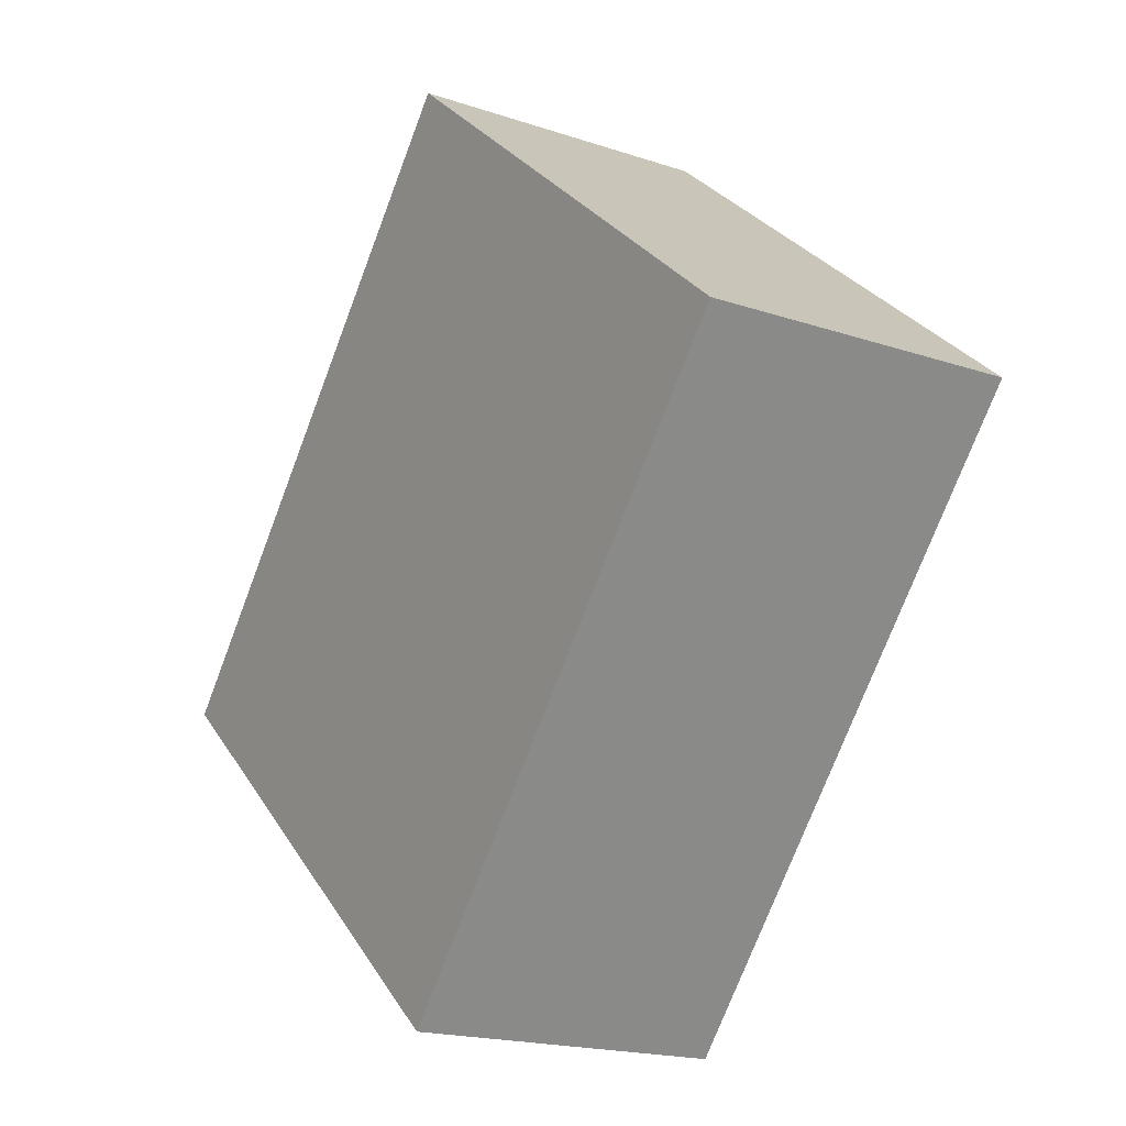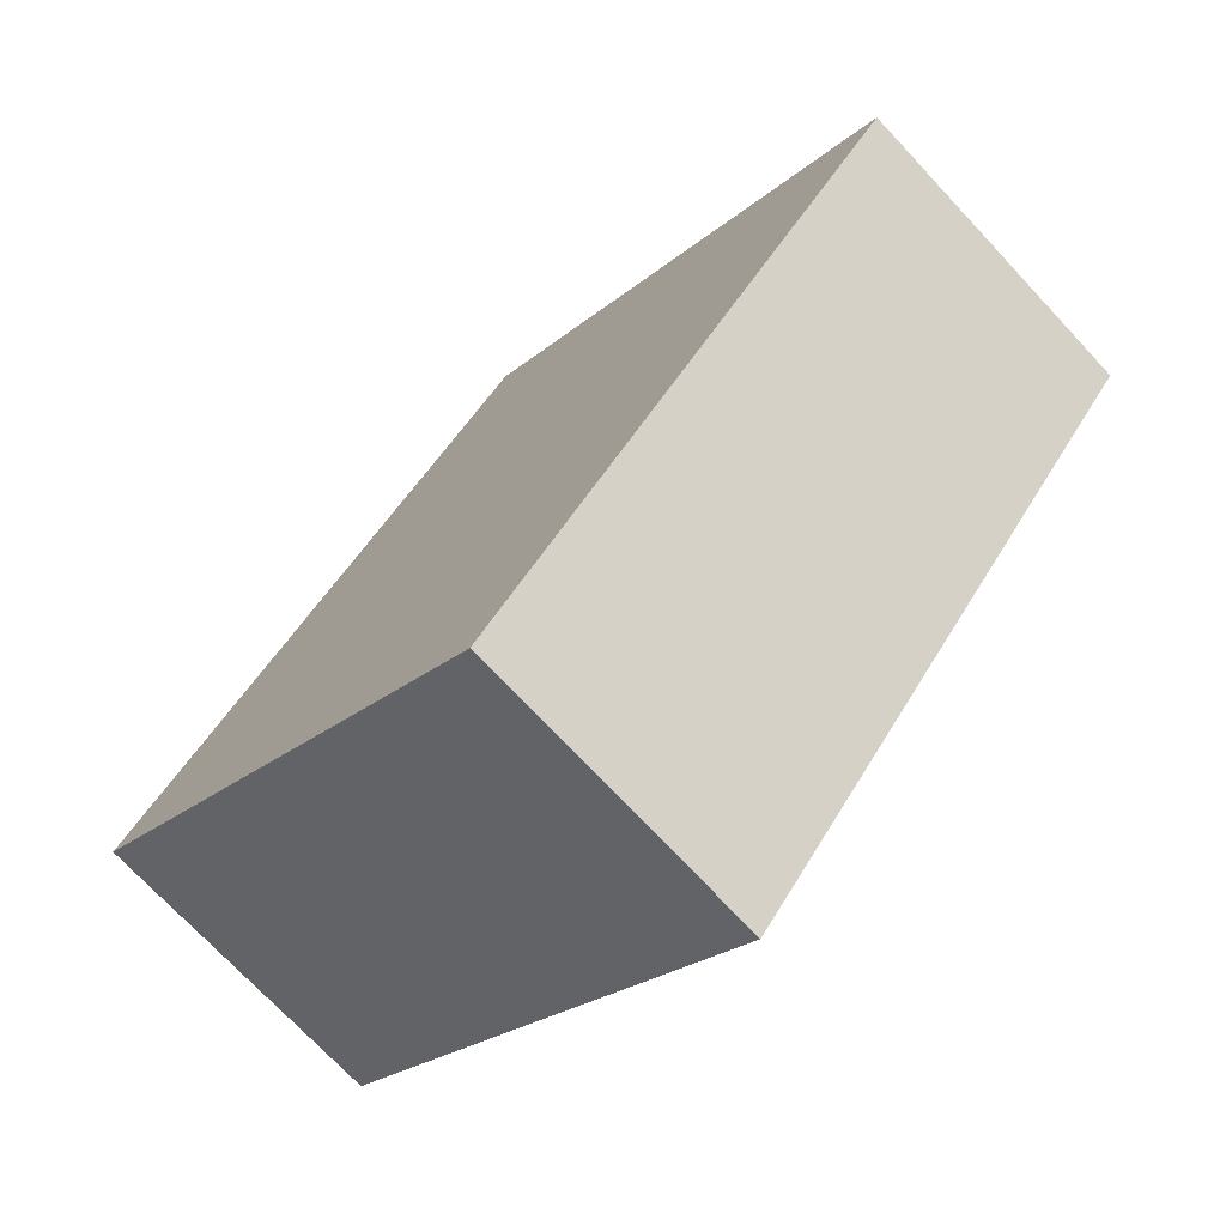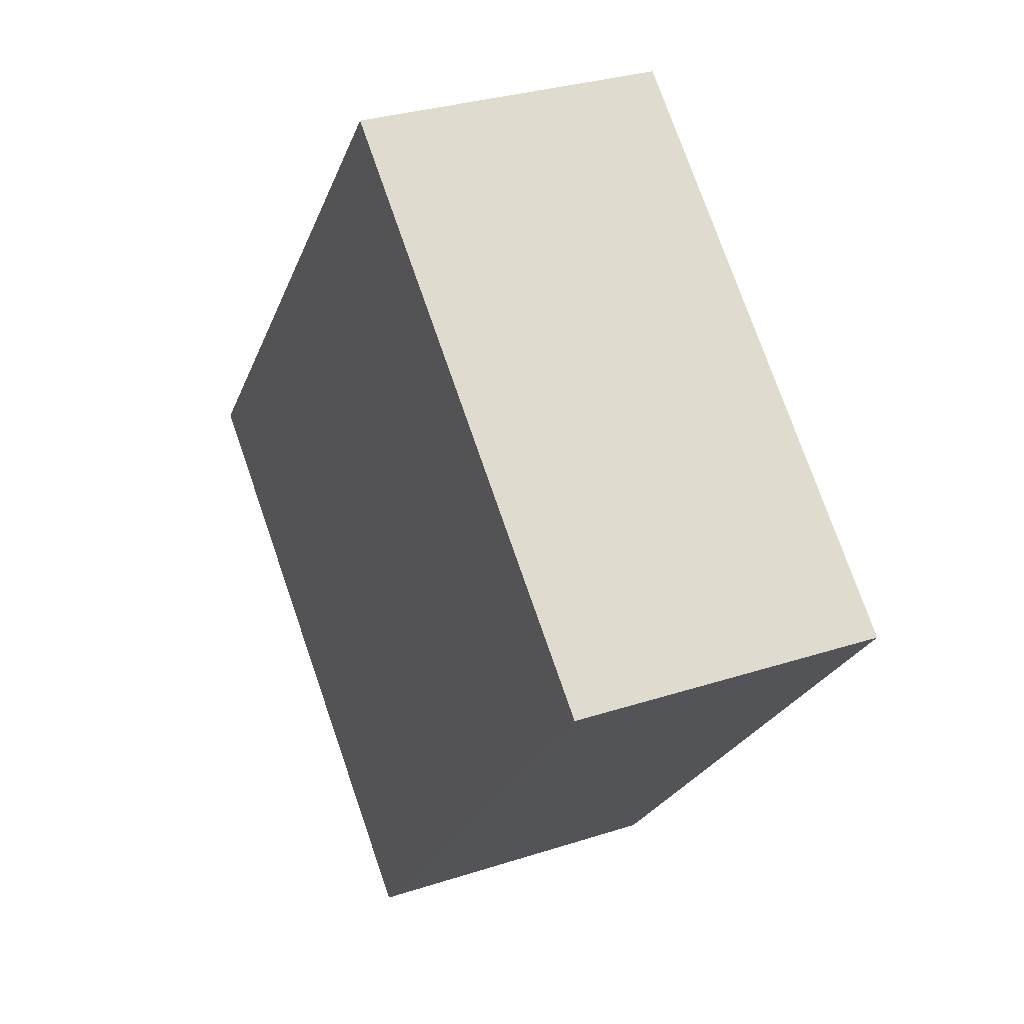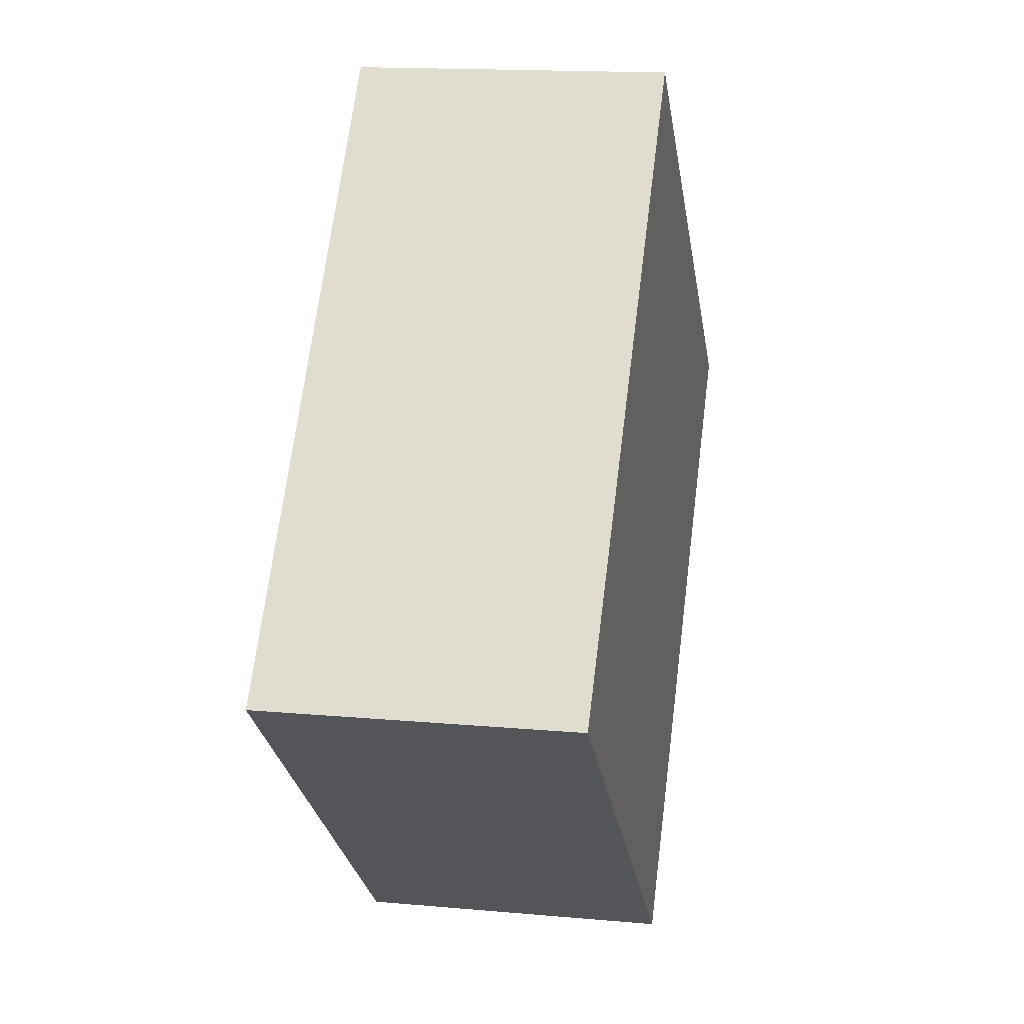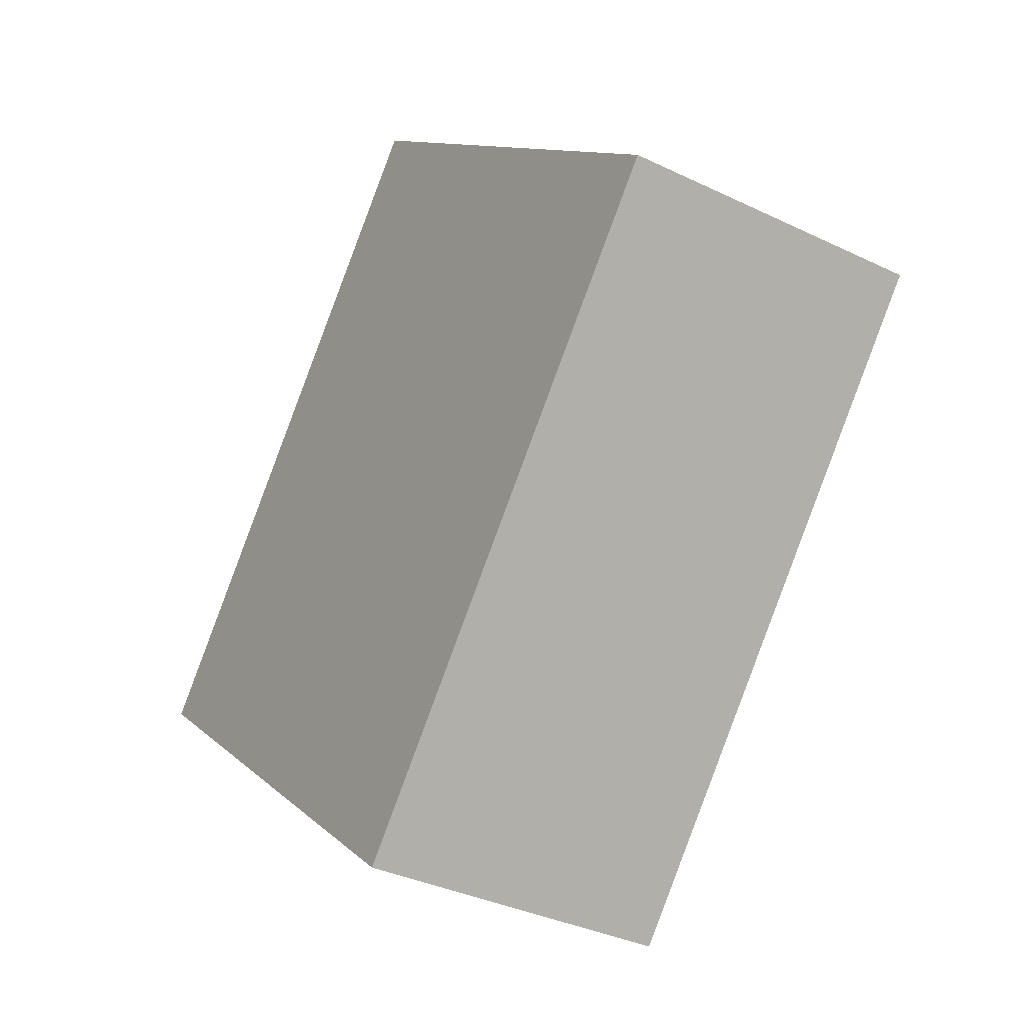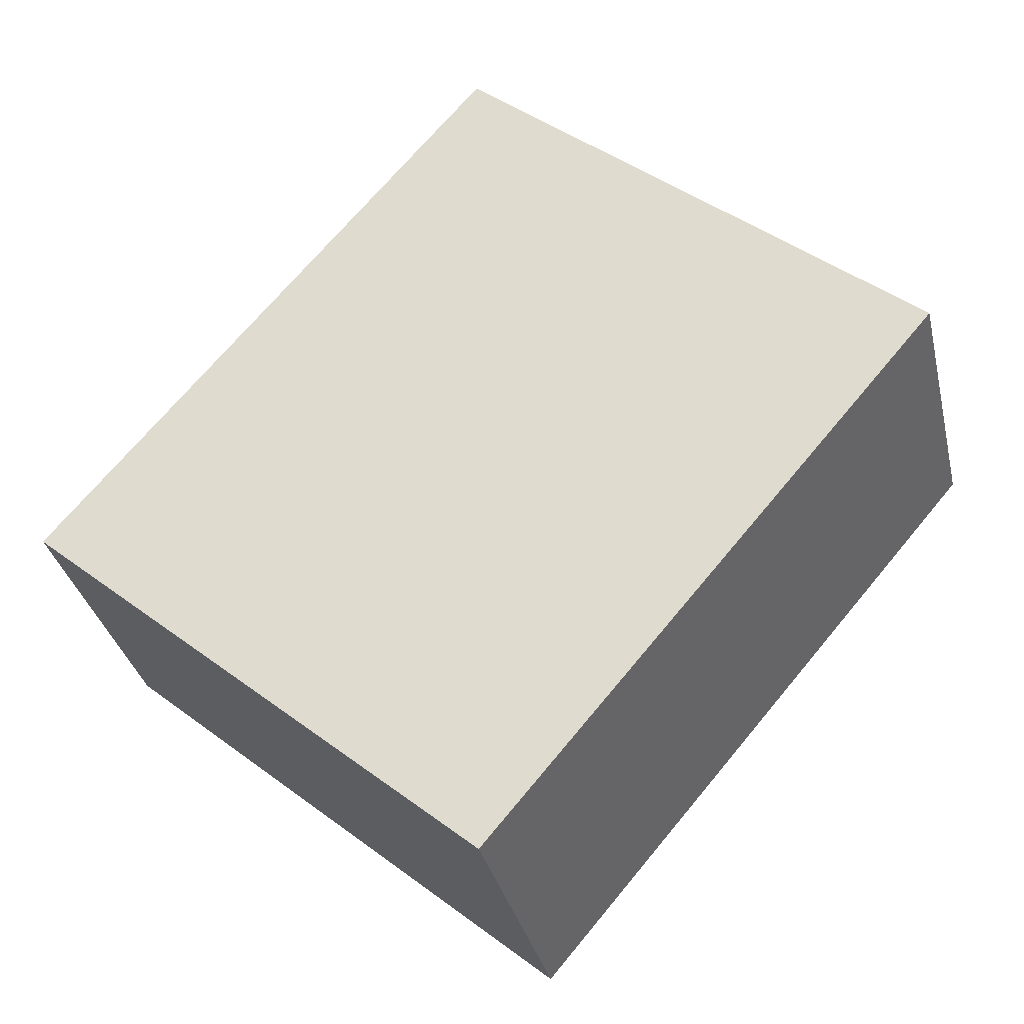
<metadata>
{"format":"obj","ext":"obj","renderer":"f3d","projection":"perspective","resolution":1024,"background":"white","views":[{"elev":-18.5,"azim":-123.0,"up":"+Z"},{"elev":-72.8,"azim":-136.9,"up":"+Z"},{"elev":30.3,"azim":-115.3,"up":"+Z"},{"elev":15.4,"azim":100.9,"up":"+Z"},{"elev":-35.3,"azim":-122.6,"up":"+Z"},{"elev":-33.1,"azim":-167.2,"up":"+Z"}]}
</metadata>
<code>
v  4.777 3.284 -5.605
v  4.876 3.284 4.15
v  9.65 3.284 -1.457
v  0 3.284 2.011e-16
v  9.65 8.922e-17 -1.457
v  4.777 3.432e-16 -5.605
v  0 0 0
v  4.876 -2.541e-16 4.15
g defaultobject
f 1 2 3
f 2 1 4
f 5 1 3
f 1 5 6
f 6 4 1
f 4 6 7
f 7 2 4
f 2 7 8
f 8 3 2
f 3 8 5
f 8 6 5
f 6 8 7

</code>
